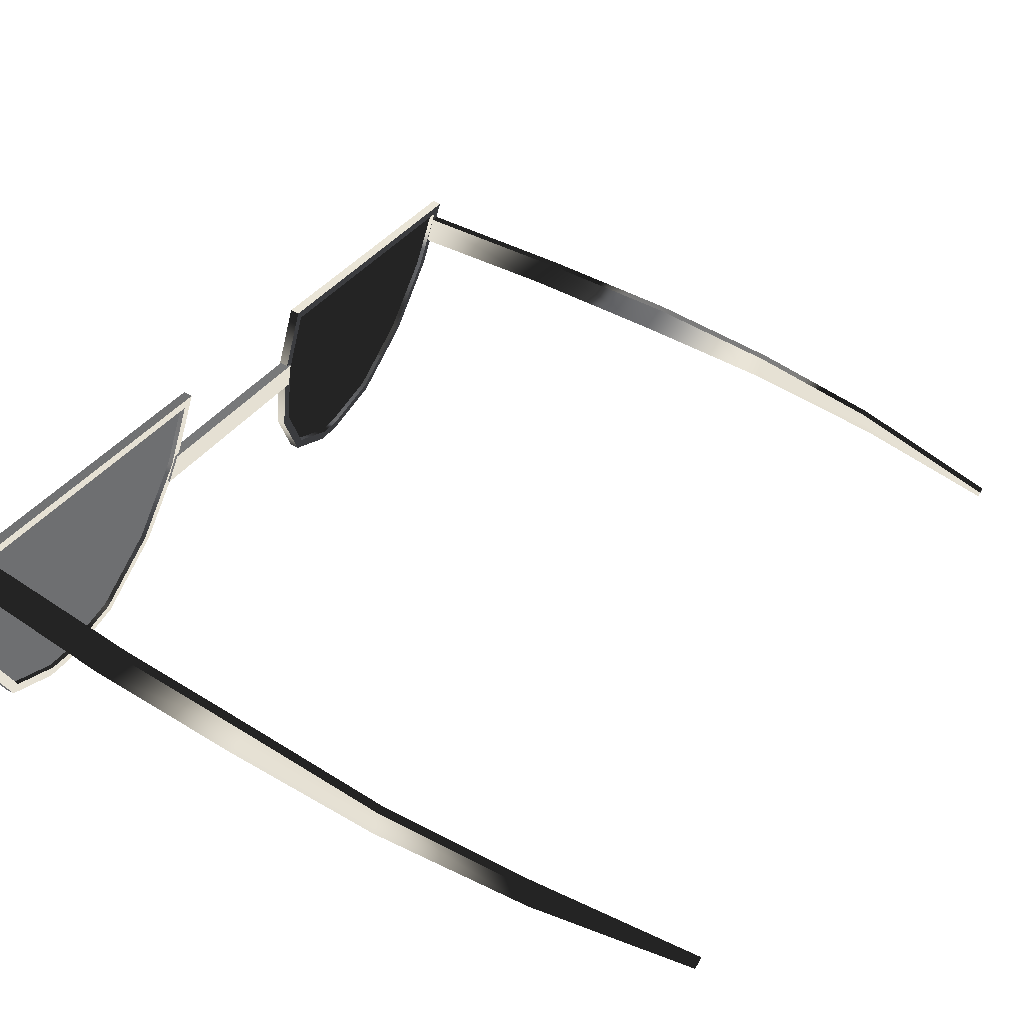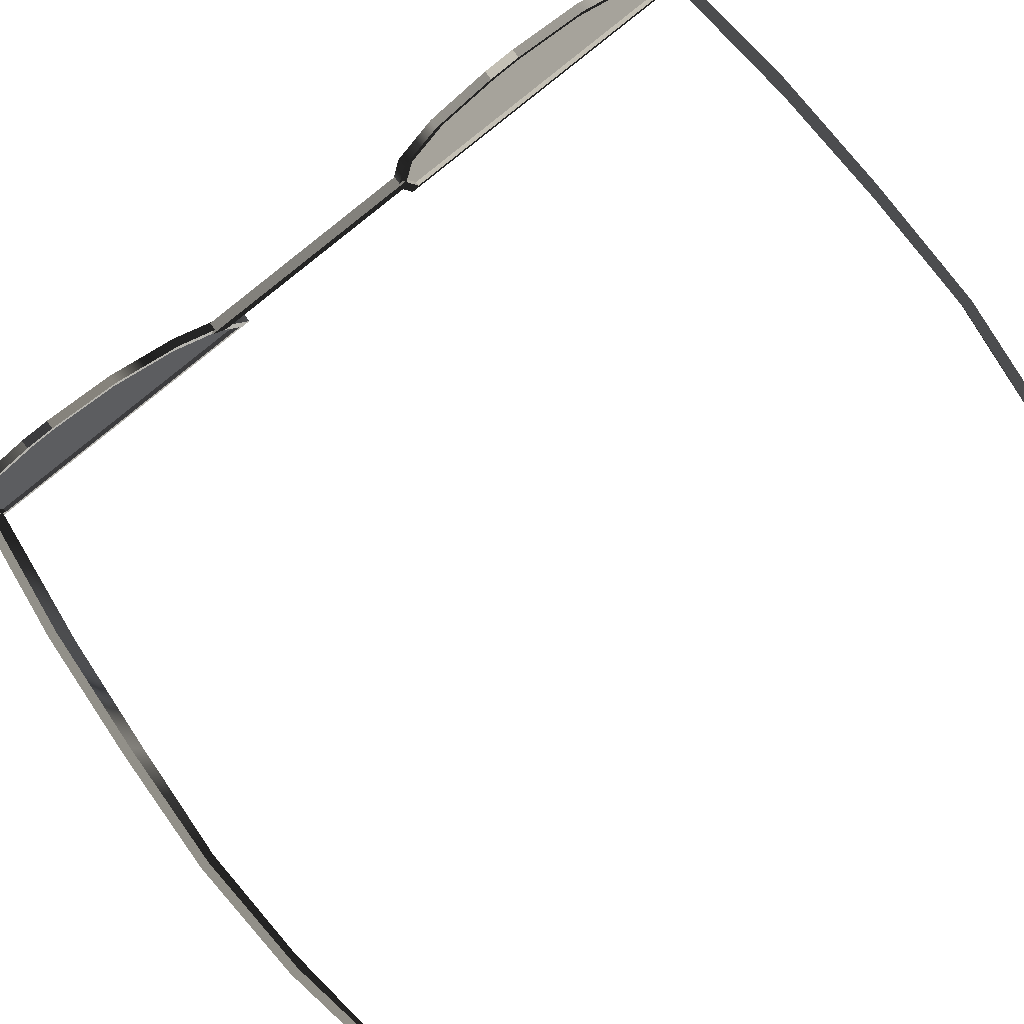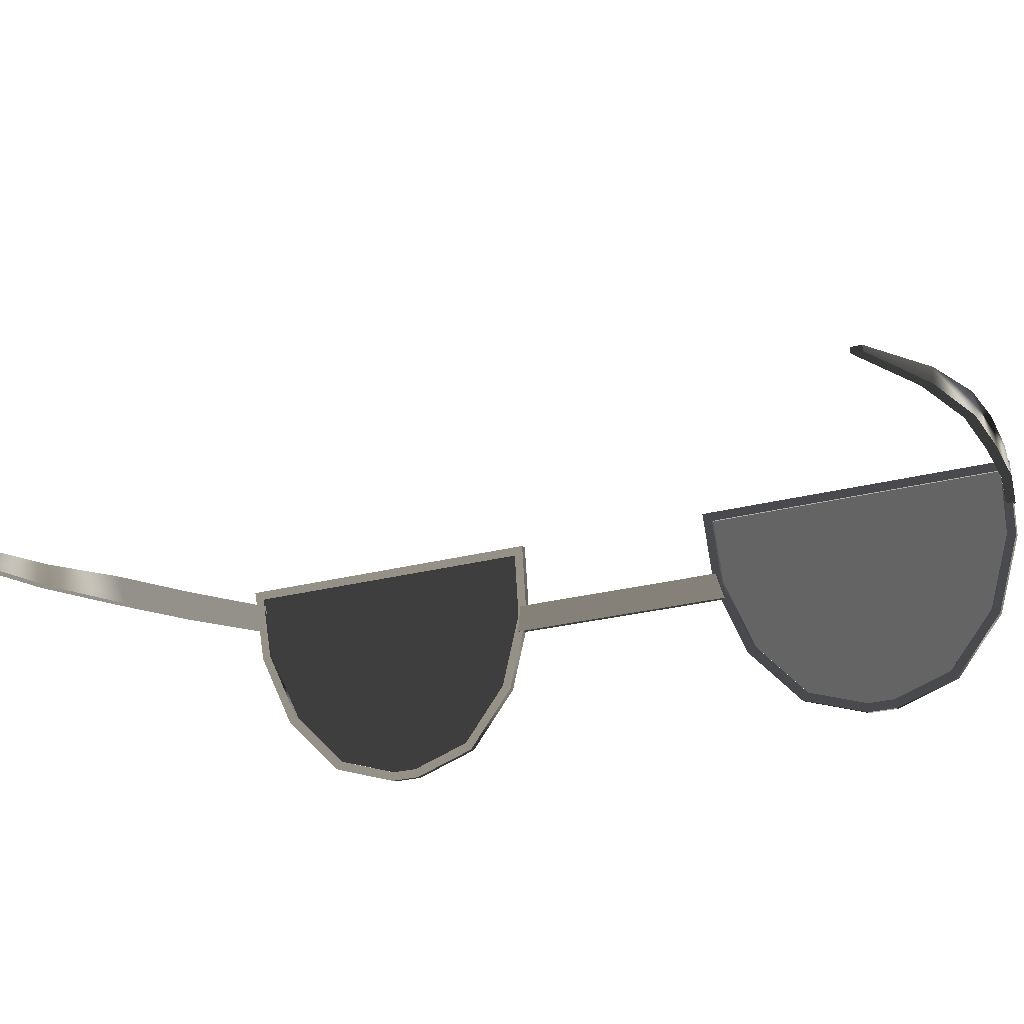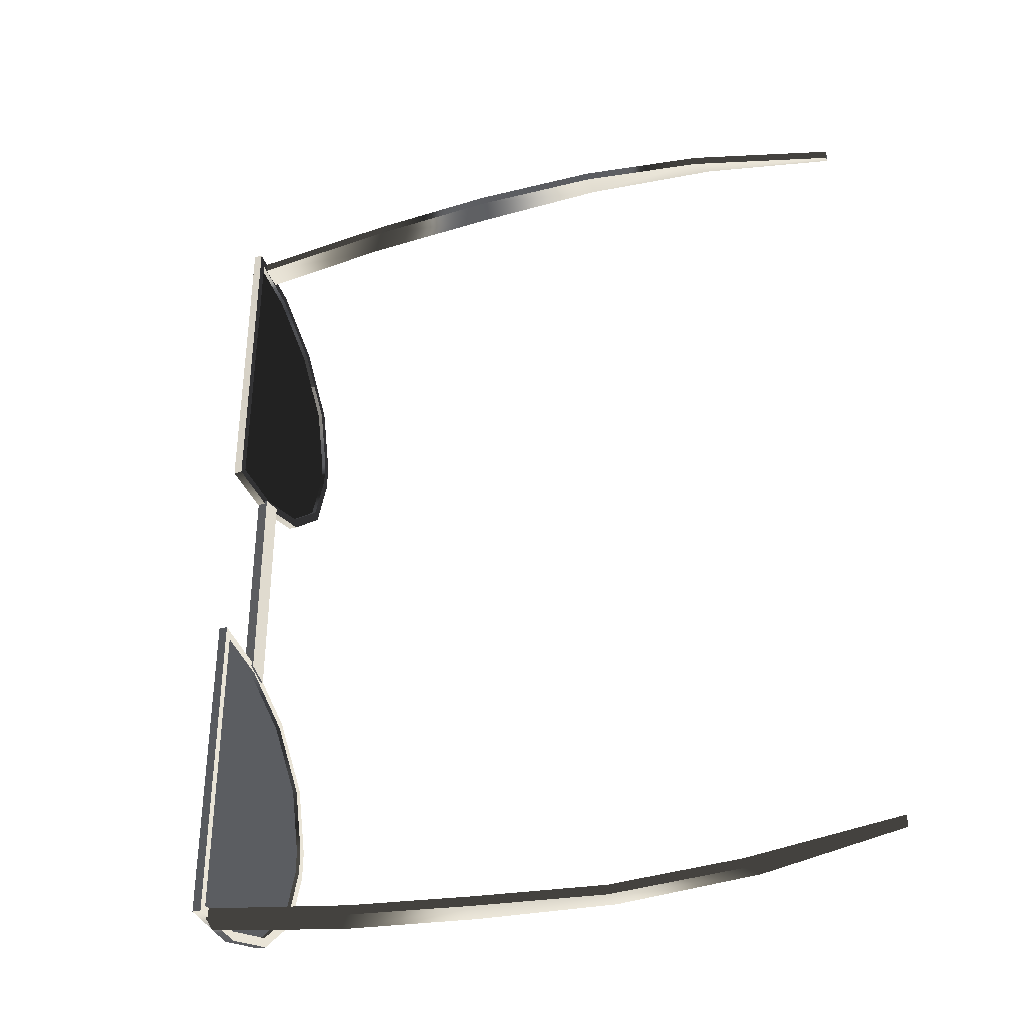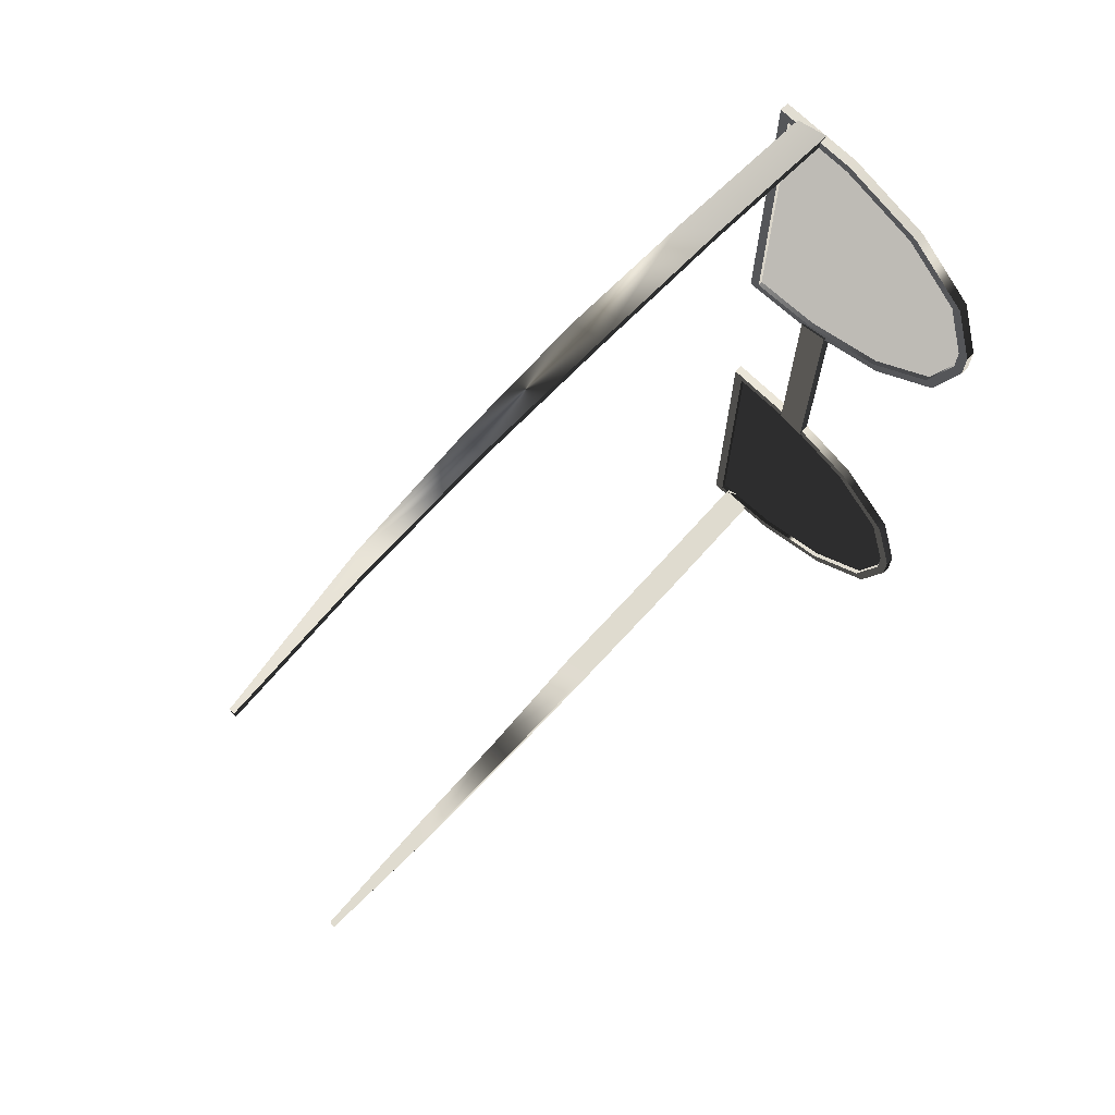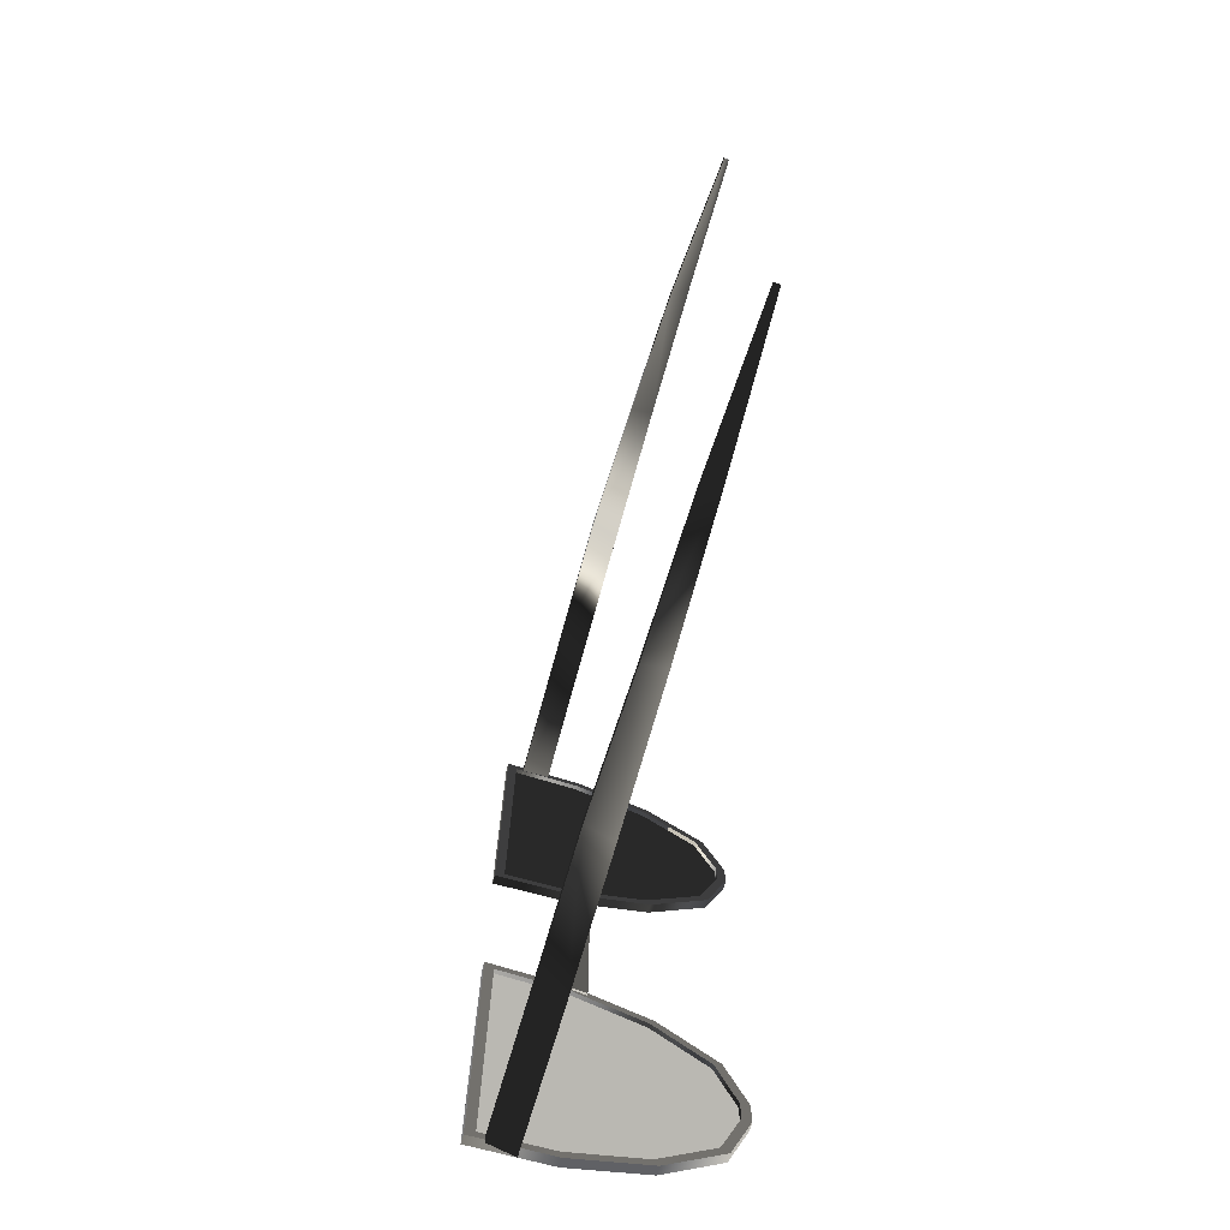
<metadata>
{"format":"obj","ext":"obj","renderer":"f3d","projection":"perspective","resolution":1024,"background":"white","views":[{"elev":29.1,"azim":-155.4,"up":"+Y"},{"elev":-71.5,"azim":128.3,"up":"+Y"},{"elev":-26.8,"azim":-68.0,"up":"+Y"},{"elev":-36.6,"azim":-146.6,"up":"+Z"},{"elev":70.4,"azim":-31.2,"up":"+Z"},{"elev":-74.4,"azim":-90.4,"up":"+Z"}]}
</metadata>
<code>
v  5.164e+05 1.162e+04 -1.273e+06
v  5.171e+05 1.179e+04 -1.273e+06
v  5.155e+05 1.75e+04 -1.273e+06
v  5.149e+05 1.733e+04 -1.273e+06
v  5.197e+05 -61.66 -1.285e+06
v  5.197e+05 -61.66 -1.287e+06
v  5.203e+05 111 -1.287e+06
v  5.203e+05 111 -1.285e+06
v  5.164e+05 1.162e+04 -1.298e+06
v  5.171e+05 1.179e+04 -1.298e+06
v  5.186e+05 6086 -1.296e+06
v  5.18e+05 5913 -1.296e+06
v  5.149e+05 1.733e+04 -1.298e+06
v  5.155e+05 1.75e+04 -1.298e+06
v  5.192e+05 1536 -1.28e+06
v  5.198e+05 1708 -1.28e+06
v  5.192e+05 1536 -1.292e+06
v  5.198e+05 1708 -1.292e+06
v  5.18e+05 5913 -1.276e+06
v  5.186e+05 6086 -1.276e+06
v  5.15e+05 1.664e+04 -1.298e+06
v  5.15e+05 1.664e+04 -1.274e+06
v  5.164e+05 1.175e+04 -1.297e+06
v  5.179e+05 6267 -1.295e+06
v  5.191e+05 2127 -1.292e+06
v  5.195e+05 621.4 -1.287e+06
v  5.195e+05 621.4 -1.285e+06
v  5.191e+05 2127 -1.28e+06
v  5.179e+05 6267 -1.276e+06
v  5.164e+05 1.175e+04 -1.274e+06
v  5.17e+05 1.192e+04 -1.274e+06
v  5.157e+05 1.682e+04 -1.274e+06
v  5.185e+05 6439 -1.276e+06
v  5.197e+05 2300 -1.28e+06
v  5.201e+05 794.1 -1.285e+06
v  5.201e+05 794.1 -1.287e+06
v  5.197e+05 2300 -1.292e+06
v  5.185e+05 6439 -1.295e+06
v  5.17e+05 1.192e+04 -1.297e+06
v  5.157e+05 1.682e+04 -1.298e+06
g Box001
f -40 -39 -38 -37
f -36 -35 -34 -33
f -32 -31 -30 -29
f -28 -37 -38 -27
f -26 -36 -33 -25
f -35 -24 -23 -34
f -22 -26 -25 -21
f -24 -29 -30 -23
f -22 -21 -39 -40
f -28 -27 -31 -32
f -37 -28 -20 -19
f -28 -32 -18 -20
f -32 -29 -17 -18
f -29 -24 -16 -17
f -24 -35 -15 -16
f -35 -36 -14 -15
f -36 -26 -13 -14
f -26 -22 -12 -13
f -22 -40 -11 -12
f -40 -37 -19 -11
f -38 -39 -10 -9
f -39 -21 -8 -10
f -21 -25 -7 -8
f -25 -33 -6 -7
f -33 -34 -5 -6
f -34 -23 -4 -5
f -23 -30 -3 -4
f -30 -31 -2 -3
f -31 -27 -1 -2
f -27 -38 -9 -1
f -11 -19 -9 -10
f -19 -20 -1 -9
f -20 -18 -2 -1
f -18 -17 -3 -2
f -17 -16 -4 -3
f -16 -15 -5 -4
f -15 -14 -6 -5
f -14 -13 -7 -6
f -13 -12 -8 -7
f -12 -11 -10 -8
v  5.167e+05 1.184e+04 -1.274e+06
v  5.167e+05 1.184e+04 -1.297e+06
v  5.153e+05 1.673e+04 -1.298e+06
v  5.153e+05 1.673e+04 -1.274e+06
v  5.182e+05 6351 -1.276e+06
v  5.194e+05 2212 -1.28e+06
v  5.198e+05 705.9 -1.285e+06
v  5.194e+05 2212 -1.291e+06
v  5.198e+05 705.9 -1.287e+06
v  5.182e+05 6351 -1.295e+06
g Object001
f -10 -9 -8 -7
f -6 -5 -4 -3
f -4 -2 -3
f -3 -1 -9 -6
f -10 -6 -9
v  5.167e+05 1.184e+04 -1.315e+06
v  5.167e+05 1.184e+04 -1.338e+06
v  5.153e+05 1.673e+04 -1.339e+06
v  5.153e+05 1.673e+04 -1.315e+06
v  5.182e+05 6351 -1.317e+06
v  5.194e+05 2212 -1.321e+06
v  5.198e+05 705.9 -1.326e+06
v  5.194e+05 2212 -1.333e+06
v  5.198e+05 705.9 -1.328e+06
v  5.182e+05 6351 -1.336e+06
g Object002
f -10 -9 -8 -7
f -6 -5 -4 -3
f -4 -2 -3
f -3 -1 -9 -6
f -10 -6 -9
v  5.164e+05 1.162e+04 -1.314e+06
v  5.171e+05 1.179e+04 -1.314e+06
v  5.155e+05 1.75e+04 -1.314e+06
v  5.149e+05 1.733e+04 -1.314e+06
v  5.197e+05 -61.67 -1.326e+06
v  5.197e+05 -61.67 -1.328e+06
v  5.203e+05 111 -1.328e+06
v  5.203e+05 111 -1.326e+06
v  5.164e+05 1.162e+04 -1.339e+06
v  5.171e+05 1.179e+04 -1.339e+06
v  5.186e+05 6086 -1.337e+06
v  5.18e+05 5913 -1.337e+06
v  5.149e+05 1.733e+04 -1.339e+06
v  5.155e+05 1.75e+04 -1.339e+06
v  5.192e+05 1536 -1.321e+06
v  5.198e+05 1708 -1.321e+06
v  5.192e+05 1536 -1.333e+06
v  5.198e+05 1708 -1.333e+06
v  5.18e+05 5913 -1.317e+06
v  5.186e+05 6086 -1.317e+06
v  5.15e+05 1.664e+04 -1.339e+06
v  5.15e+05 1.664e+04 -1.315e+06
v  5.164e+05 1.175e+04 -1.338e+06
v  5.179e+05 6267 -1.336e+06
v  5.191e+05 2127 -1.333e+06
v  5.195e+05 621.4 -1.328e+06
v  5.195e+05 621.4 -1.326e+06
v  5.191e+05 2127 -1.321e+06
v  5.179e+05 6267 -1.317e+06
v  5.164e+05 1.175e+04 -1.315e+06
v  5.17e+05 1.192e+04 -1.315e+06
v  5.157e+05 1.682e+04 -1.315e+06
v  5.185e+05 6439 -1.317e+06
v  5.197e+05 2300 -1.321e+06
v  5.201e+05 794.1 -1.326e+06
v  5.201e+05 794.1 -1.328e+06
v  5.197e+05 2300 -1.333e+06
v  5.185e+05 6439 -1.336e+06
v  5.17e+05 1.192e+04 -1.338e+06
v  5.157e+05 1.682e+04 -1.339e+06
g Box002
f -40 -39 -38 -37
f -36 -35 -34 -33
f -32 -31 -30 -29
f -28 -37 -38 -27
f -26 -36 -33 -25
f -35 -24 -23 -34
f -22 -26 -25 -21
f -24 -29 -30 -23
f -22 -21 -39 -40
f -28 -27 -31 -32
f -37 -28 -20 -19
f -28 -32 -18 -20
f -32 -29 -17 -18
f -29 -24 -16 -17
f -24 -35 -15 -16
f -35 -36 -14 -15
f -36 -26 -13 -14
f -26 -22 -12 -13
f -22 -40 -11 -12
f -40 -37 -19 -11
f -38 -39 -10 -9
f -39 -21 -8 -10
f -21 -25 -7 -8
f -25 -33 -6 -7
f -33 -34 -5 -6
f -34 -23 -4 -5
f -23 -30 -3 -4
f -30 -31 -2 -3
f -31 -27 -1 -2
f -27 -38 -9 -1
f -11 -19 -9 -10
f -19 -20 -1 -9
f -20 -18 -2 -1
f -18 -17 -3 -2
f -17 -16 -4 -3
f -16 -15 -5 -4
f -15 -14 -6 -5
f -14 -13 -7 -6
f -13 -12 -8 -7
f -12 -11 -10 -8
v  5.161e+05 1.238e+04 -1.298e+06
v  5.161e+05 1.238e+04 -1.315e+06
v  5.166e+05 1.036e+04 -1.315e+06
v  5.166e+05 1.036e+04 -1.297e+06
v  5.168e+05 1.258e+04 -1.298e+06
v  5.173e+05 1.056e+04 -1.297e+06
v  5.173e+05 1.056e+04 -1.315e+06
v  5.168e+05 1.258e+04 -1.315e+06
g Box003
f -8 -7 -6 -5
f -4 -3 -2 -1
f -8 -5 -3 -4
f -5 -6 -2 -3
f -6 -7 -1 -2
f -7 -8 -4 -1
v  4.949e+05 1.046e+04 -1.271e+06
v  4.856e+05 7465 -1.27e+06
v  4.859e+05 5781 -1.27e+06
v  4.96e+05 8591 -1.271e+06
v  4.859e+05 5781 -1.271e+06
v  4.856e+05 7465 -1.271e+06
v  4.949e+05 1.046e+04 -1.272e+06
v  4.96e+05 8591 -1.272e+06
v  5.154e+05 1.612e+04 -1.273e+06
v  5.163e+05 1.421e+04 -1.273e+06
v  5.163e+05 1.421e+04 -1.274e+06
v  5.154e+05 1.612e+04 -1.274e+06
v  4.655e+05 160.6 -1.273e+06
v  4.654e+05 529.6 -1.273e+06
v  4.654e+05 529.6 -1.274e+06
v  4.655e+05 160.6 -1.274e+06
v  4.757e+05 2971 -1.271e+06
v  4.763e+05 4467 -1.271e+06
v  5.062e+05 1.14e+04 -1.272e+06
v  5.044e+05 1.307e+04 -1.272e+06
v  4.757e+05 2971 -1.272e+06
v  4.763e+05 4467 -1.272e+06
v  5.062e+05 1.14e+04 -1.272e+06
v  5.044e+05 1.307e+04 -1.272e+06
g Box004
f -24 -23 -22 -21
f -20 -19 -18 -17
f -16 -15 -14 -13
f -22 -20 -17 -21
f -12 -11 -10 -9
f -24 -18 -19 -23
f -11 -12 -8 -7
f -7 -8 -22 -23
f -6 -15 -16 -5
f -21 -6 -5 -24
f -4 -9 -10 -3
f -20 -4 -3 -19
f -13 -14 -2 -1
f -1 -2 -17 -18
f -12 -9 -4 -8
f -8 -4 -20 -22
f -14 -15 -6 -2
f -2 -6 -21 -17
f -16 -13 -1 -5
f -5 -1 -18 -24
f -10 -11 -7 -3
f -3 -7 -23 -19
v  4.949e+05 1.046e+04 -1.342e+06
v  4.856e+05 7465 -1.342e+06
v  4.859e+05 5781 -1.342e+06
v  4.96e+05 8591 -1.342e+06
v  4.859e+05 5781 -1.341e+06
v  4.856e+05 7465 -1.341e+06
v  4.949e+05 1.046e+04 -1.341e+06
v  4.96e+05 8591 -1.341e+06
v  5.154e+05 1.612e+04 -1.339e+06
v  5.163e+05 1.421e+04 -1.339e+06
v  5.163e+05 1.421e+04 -1.339e+06
v  5.154e+05 1.612e+04 -1.339e+06
v  4.655e+05 160.6 -1.339e+06
v  4.654e+05 529.6 -1.339e+06
v  4.654e+05 529.6 -1.339e+06
v  4.655e+05 160.6 -1.339e+06
v  4.757e+05 2971 -1.341e+06
v  4.763e+05 4467 -1.341e+06
v  5.062e+05 1.14e+04 -1.341e+06
v  5.044e+05 1.307e+04 -1.341e+06
v  4.757e+05 2971 -1.341e+06
v  4.763e+05 4467 -1.341e+06
v  5.062e+05 1.14e+04 -1.34e+06
v  5.044e+05 1.307e+04 -1.34e+06
g Box005
f -21 -22 -23 -24
f -17 -18 -19 -20
f -13 -14 -15 -16
f -21 -17 -20 -22
f -9 -10 -11 -12
f -23 -19 -18 -24
f -7 -8 -12 -11
f -23 -22 -8 -7
f -5 -16 -15 -6
f -24 -5 -6 -21
f -3 -10 -9 -4
f -19 -3 -4 -20
f -1 -2 -14 -13
f -18 -17 -2 -1
f -8 -4 -9 -12
f -22 -20 -4 -8
f -2 -6 -15 -14
f -17 -21 -6 -2
f -5 -1 -13 -16
f -24 -18 -1 -5
f -3 -7 -11 -10
f -19 -23 -7 -3

</code>
